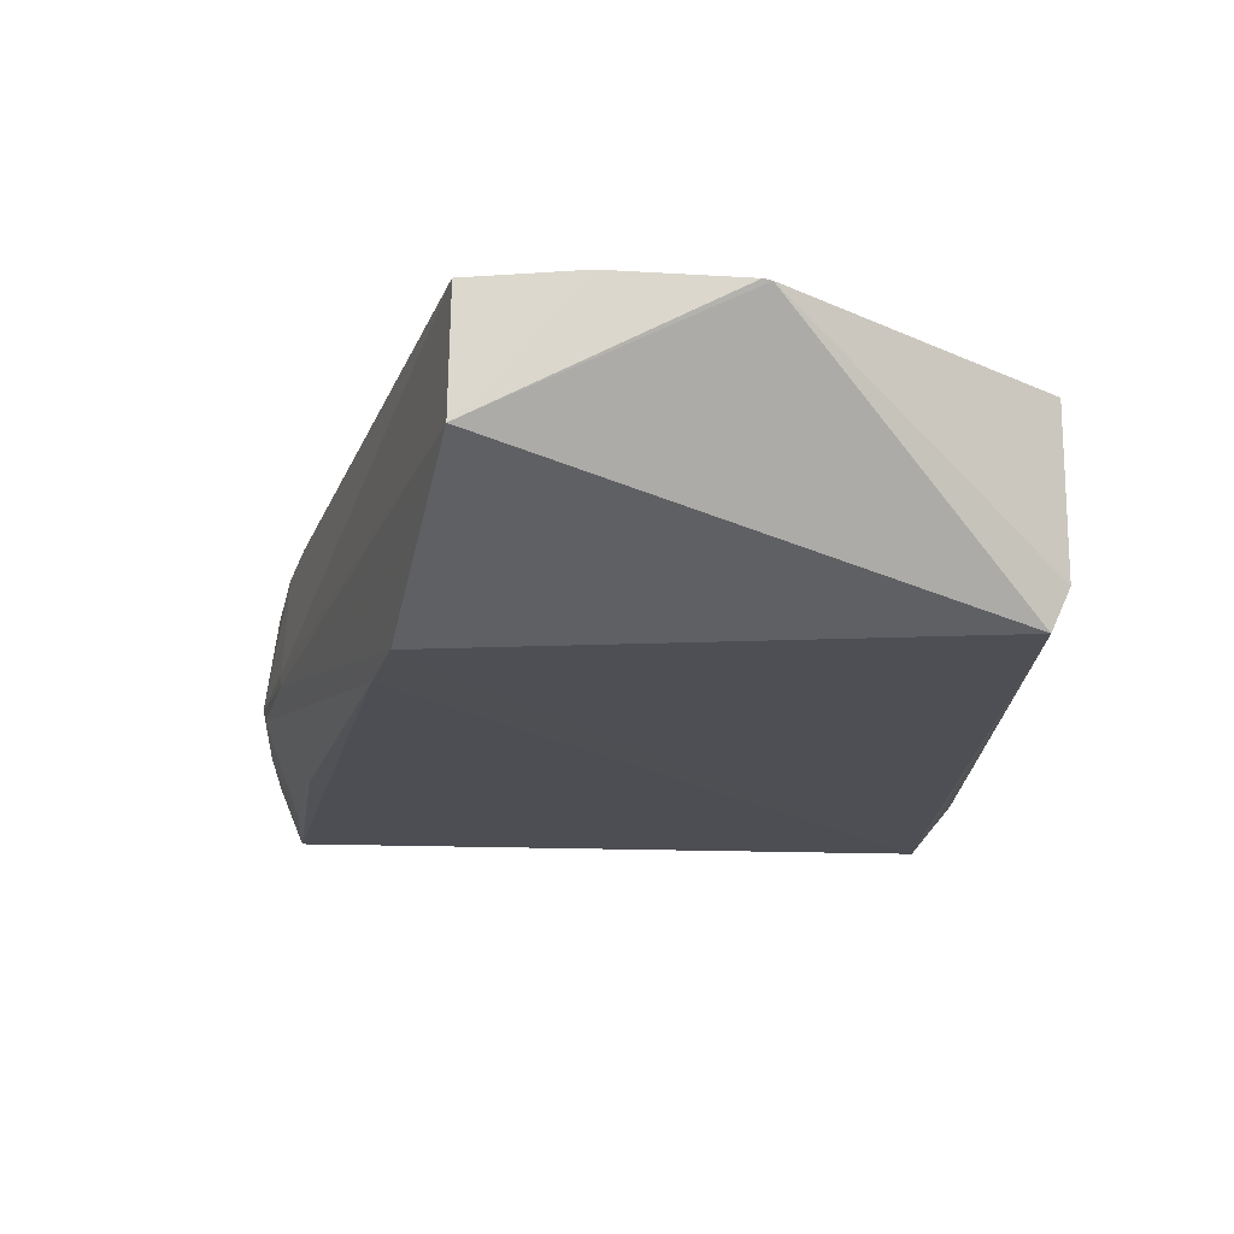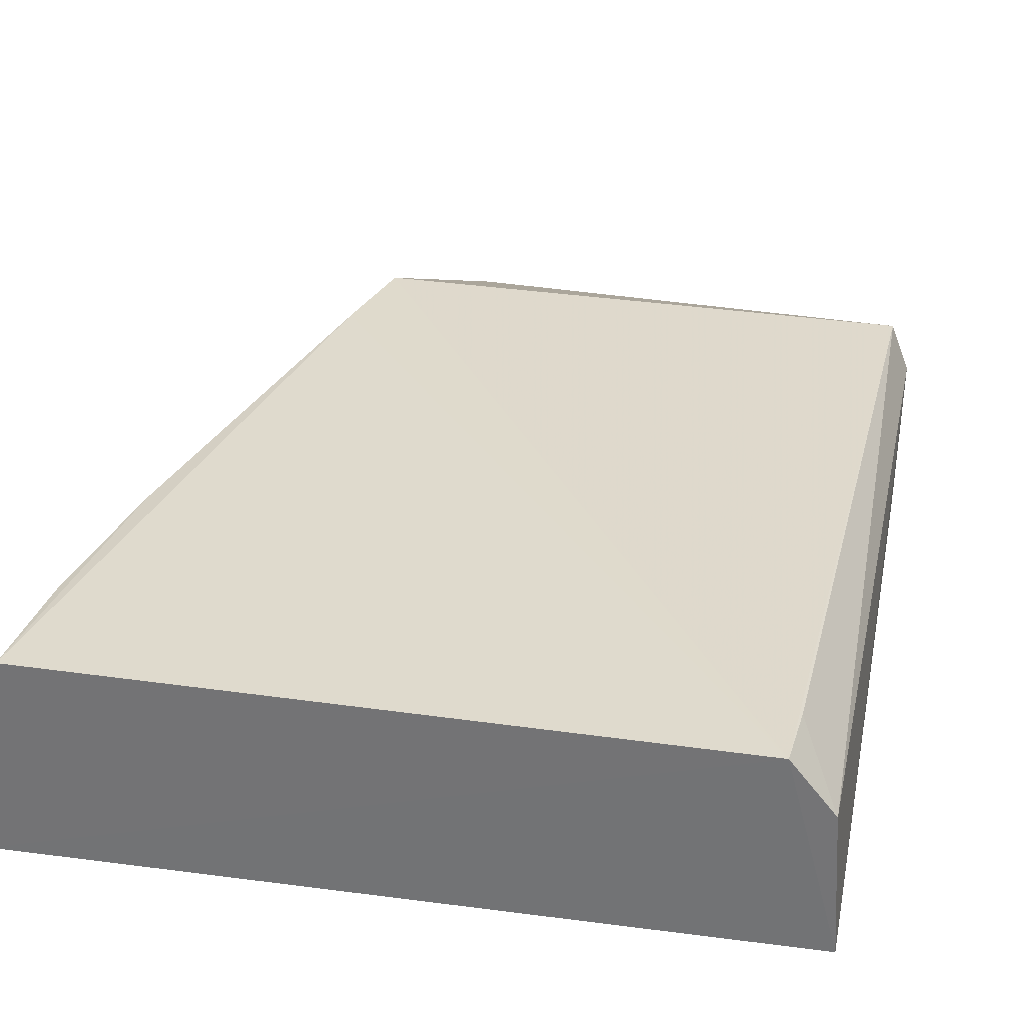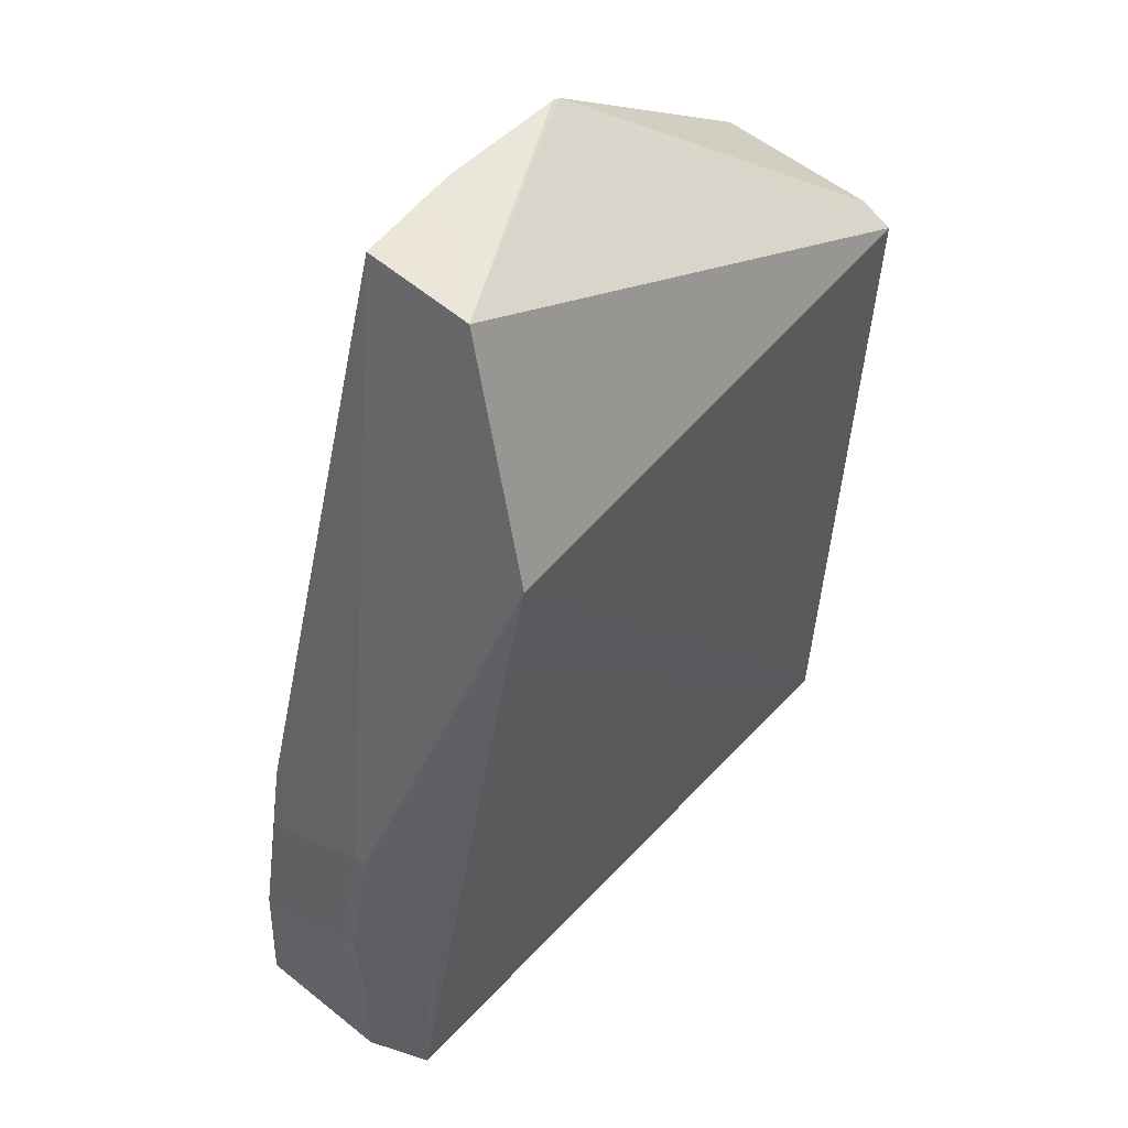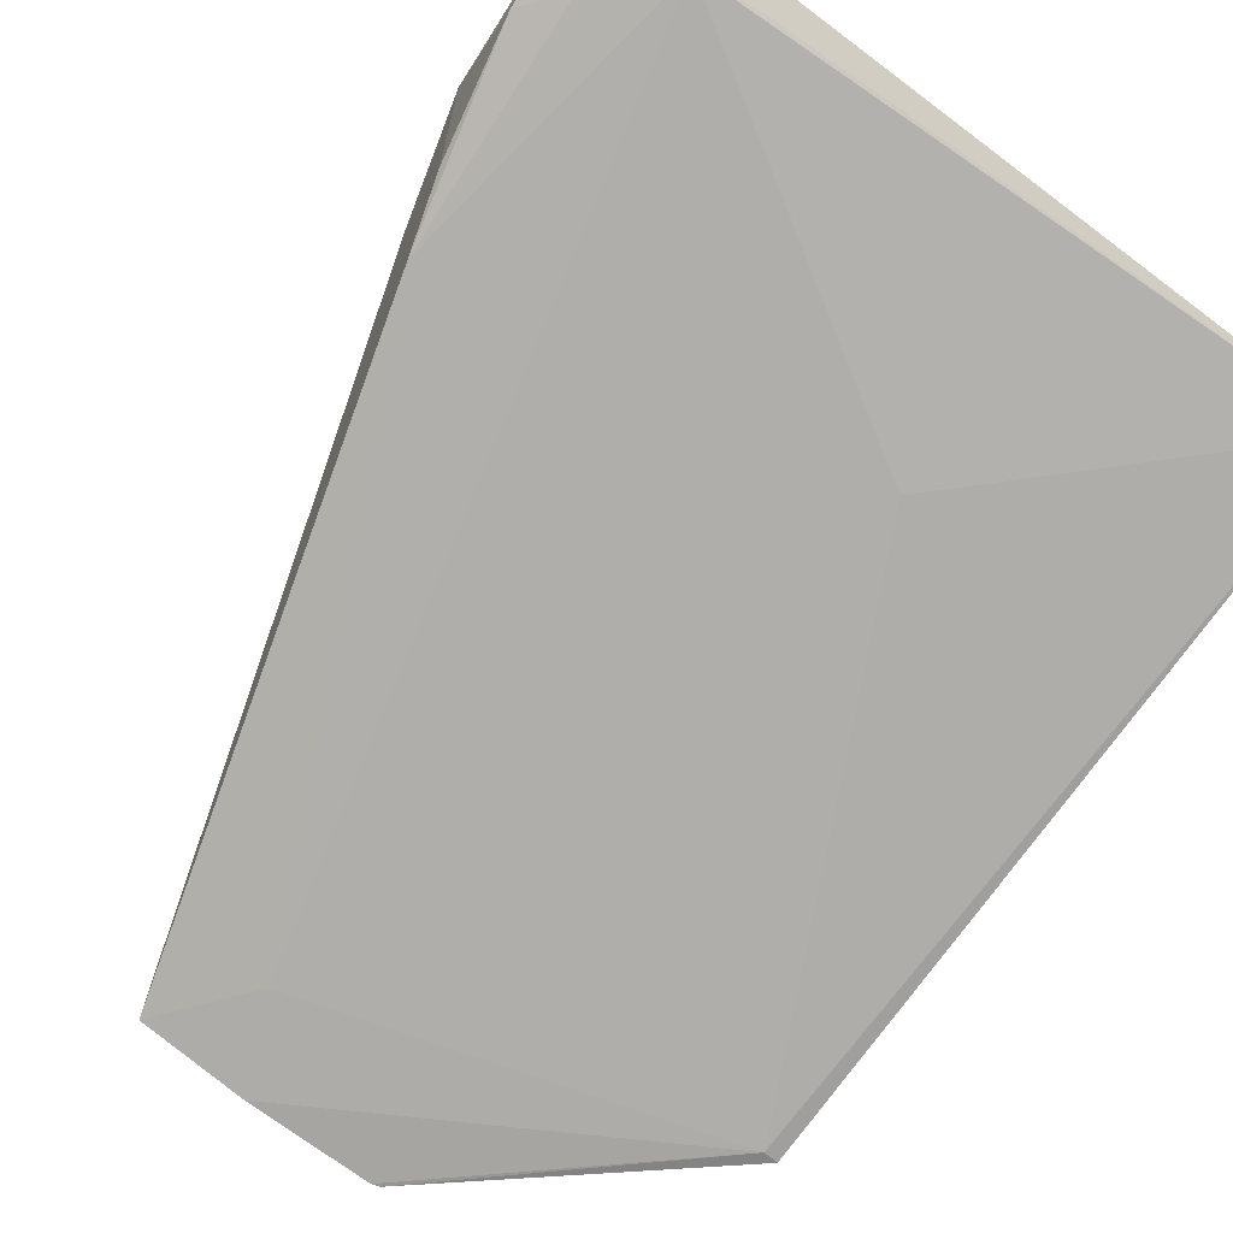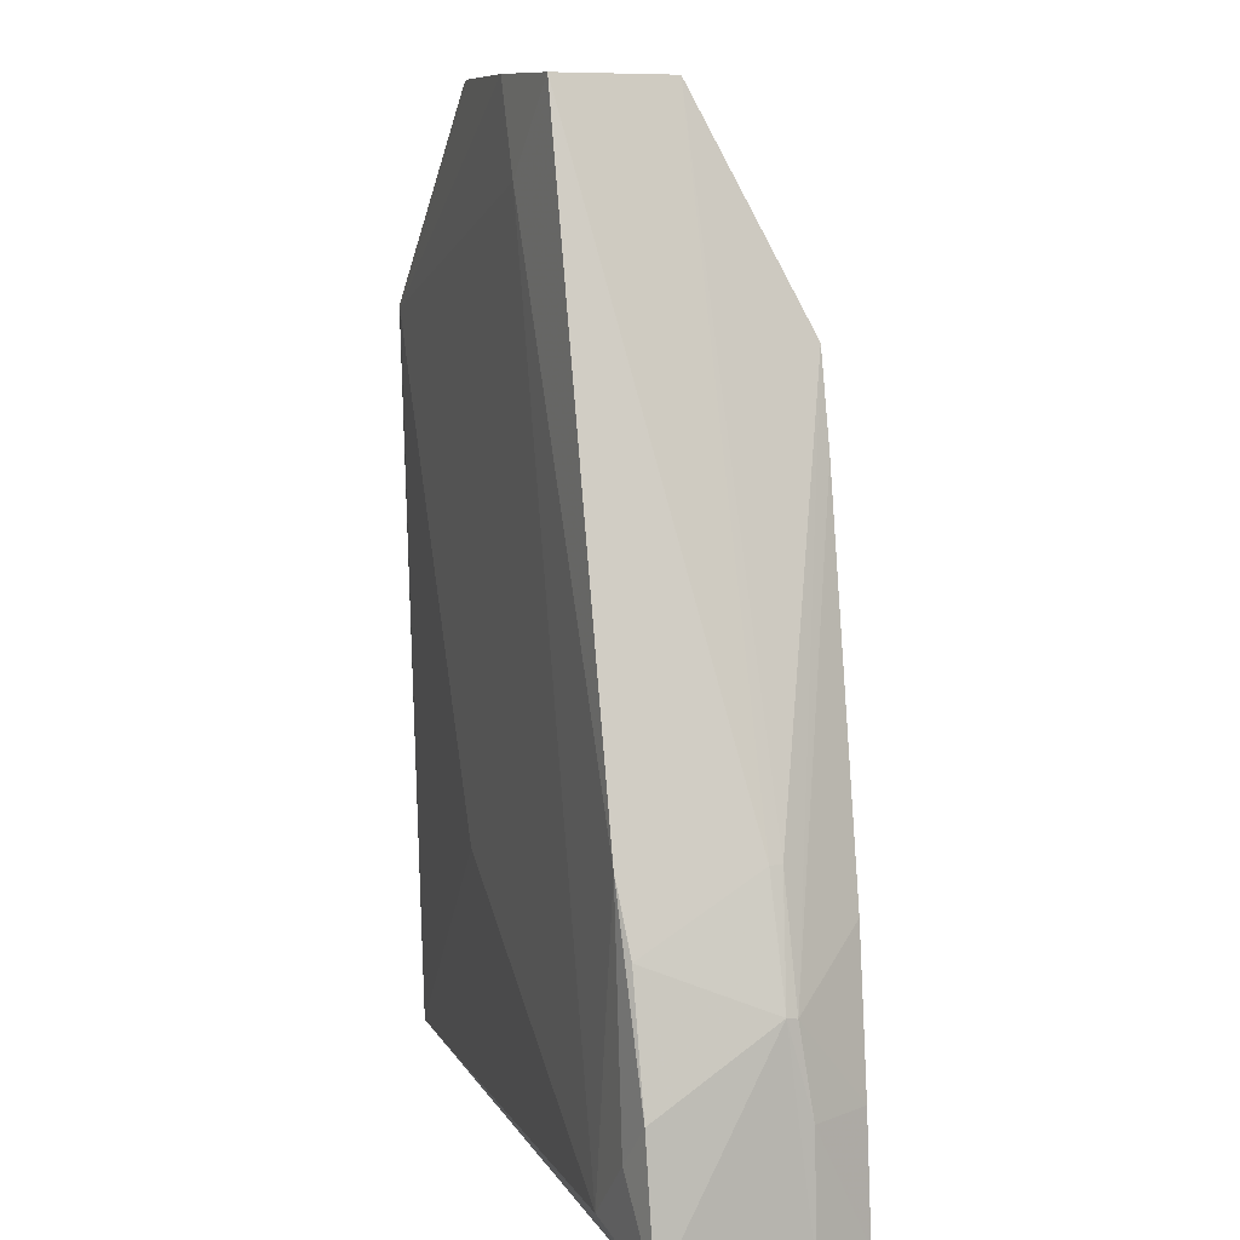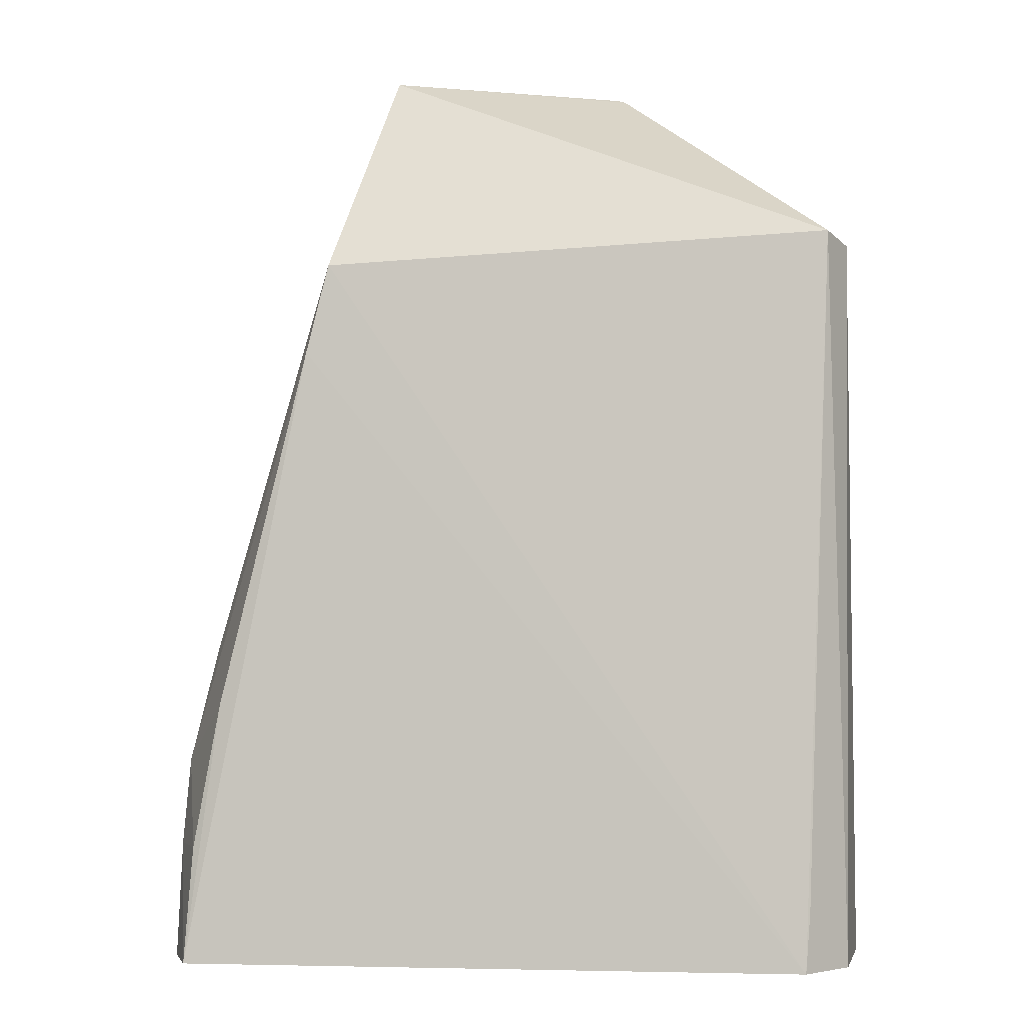
<metadata>
{"format":"obj","ext":"obj","renderer":"f3d","projection":"perspective","resolution":1024,"background":"white","views":[{"elev":71.7,"azim":1.1,"up":"+Y"},{"elev":31.6,"azim":11.5,"up":"+Z"},{"elev":54.9,"azim":-47.9,"up":"+Y"},{"elev":-77.7,"azim":-36.5,"up":"+Z"},{"elev":9.2,"azim":-109.2,"up":"+Y"},{"elev":-4.2,"azim":9.1,"up":"+Y"}]}
</metadata>
<code>
v 0.04165 0.04055 0.03314
v 0.04339 -0.06914 0.02589
v 0.04402 0.03892 0.003079
v -0.0266 0.06916 0.003278
v -0.05692 -0.06967 0.03362
v 0.008098 0.06921 0.002958
v 0.04435 0.03923 0.02689
v 0.03738 -0.06934 0.03346
v -0.03438 0.03706 0.03544
v -0.04644 -0.06502 0.00233
v -0.02656 0.06906 0.02016
v 0.04449 -0.06896 0.005695
v 0.03806 -0.06021 0.03322
v -0.05975 -0.03881 0.02112
v -0.03782 0.02364 0.03533
v -0.01685 0.05645 0.001901
v 0.006933 0.06956 0.002875
v 0.006721 -0.03292 0.002528
v -0.06143 -0.06938 0.004489
v -0.05513 -0.02185 0.02071
v -0.0514 -0.03028 0.03395
v -0.05941 -0.0392 0.02276
v -0.05291 -0.02151 0.002425
v -0.01115 0.06953 0.002151
v 0.0418 0.03868 0.002587
v -0.03644 -0.06603 0.002929
v -0.06069 -0.06954 0.02492
v -0.05508 -0.02179 0.02248
v -0.05559 -0.05212 0.03339
v -0.05504 -0.05604 0.002739
v -0.05974 -0.04993 0.003805
v -0.05598 -0.0316 0.00358
v -0.05994 -0.05203 0.02477
f 7 1 2
f 7 6 1
f 7 3 6
f 9 8 1
f 11 1 6
f 11 9 1
f 12 7 2
f 12 3 7
f 12 2 8
f 13 8 2
f 13 2 1
f 13 1 8
f 15 5 8
f 15 8 9
f 17 11 6
f 18 12 10
f 18 10 16
f 19 12 8
f 19 8 5
f 20 11 4
f 21 5 15
f 22 15 9
f 22 21 15
f 23 16 10
f 23 4 16
f 23 20 4
f 24 4 11
f 24 11 17
f 24 16 4
f 25 17 6
f 25 6 3
f 25 24 17
f 25 16 24
f 25 18 16
f 25 3 12
f 25 12 18
f 26 19 10
f 26 10 12
f 26 12 19
f 27 19 5
f 27 14 19
f 28 9 11
f 28 11 20
f 28 22 9
f 28 20 14
f 28 14 22
f 29 5 21
f 29 21 22
f 30 23 10
f 30 10 19
f 31 19 14
f 31 30 19
f 31 23 30
f 32 14 20
f 32 20 23
f 32 31 14
f 32 23 31
f 33 22 14
f 33 14 27
f 33 27 5
f 33 29 22
f 33 5 29

</code>
